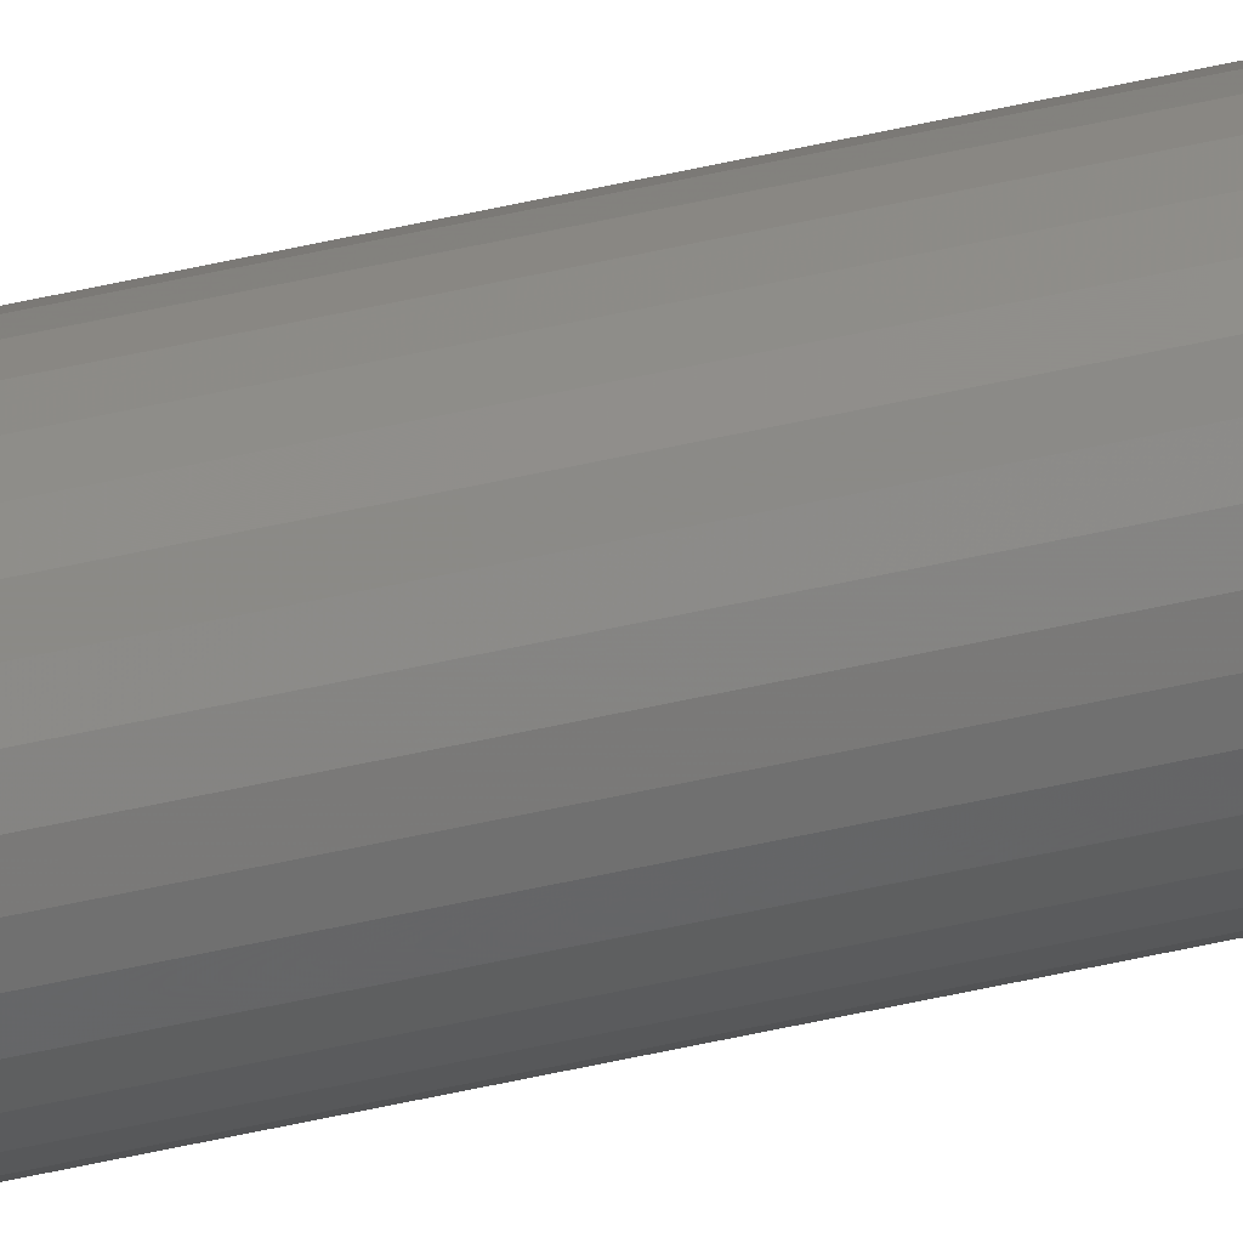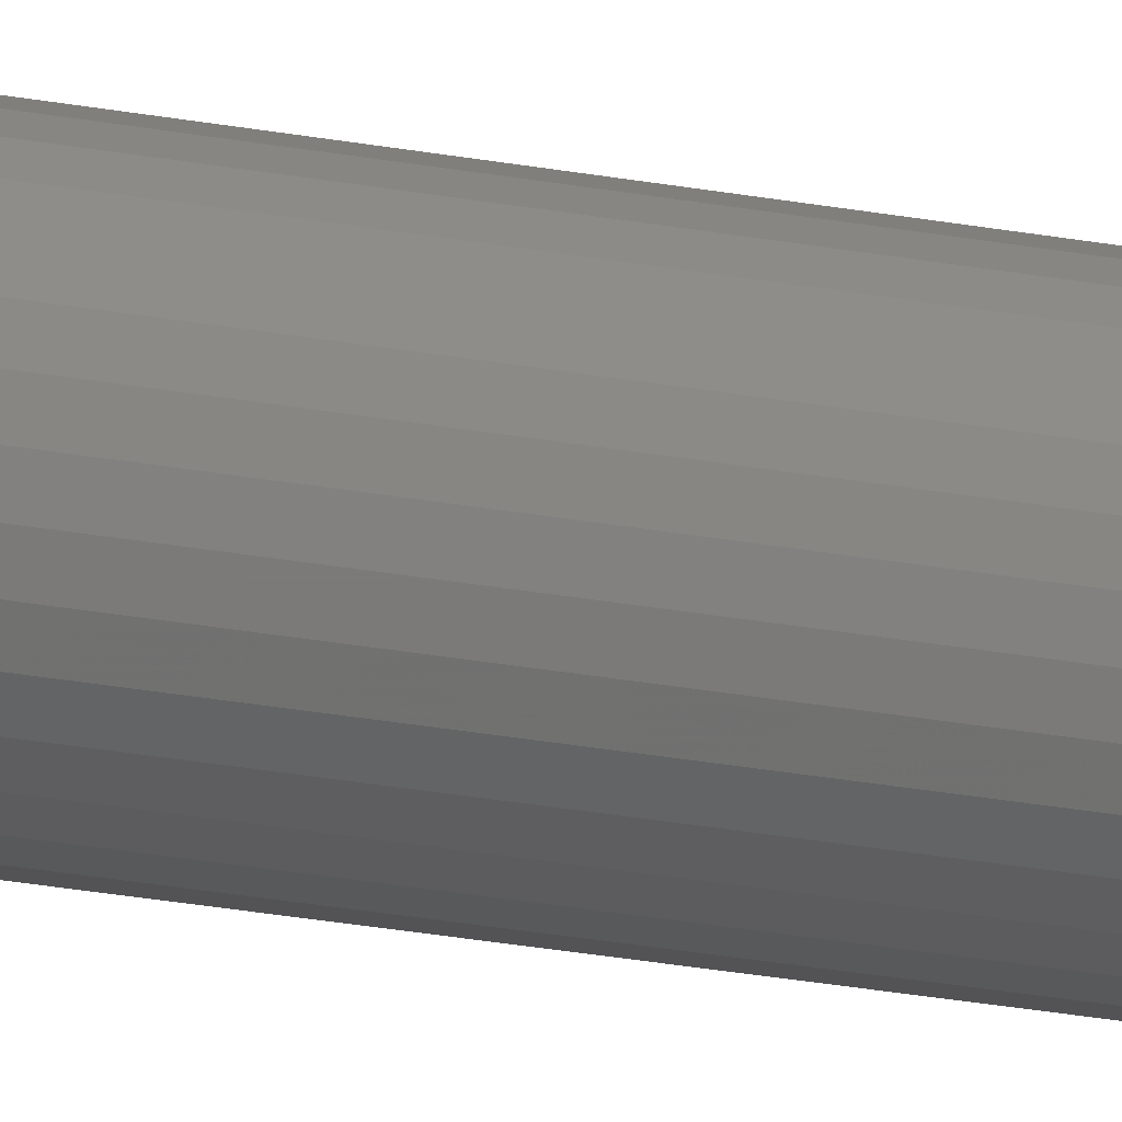
<metadata>
{"format":"stl","ext":"stl","renderer":"f3d","projection":"perspective","resolution":1024,"background":"white","views":[{"elev":-77.9,"azim":101.4,"up":"+Z"},{"elev":-15.9,"azim":64.6,"up":"+Z"}]}
</metadata>
<code>
# stl→obj: 320 verts, 636 faces
v 0.007264 -0.75 0.01026
v -0.008311 -0.75 0.008723
v 0.009134 -0.75 0.008723
v -0.009845 -0.75 0.006853
v 0.01067 -0.75 0.006853
v -0.01099 -0.75 0.004721
v 0.01181 -0.75 0.004721
v 0.01181 -0.75 -0.004721
v -0.009845 -0.75 -0.006853
v 0.01067 -0.75 -0.006853
v -0.008311 -0.75 -0.008723
v 0.009134 -0.75 -0.008723
v -0.006442 -0.75 -0.01026
v -0.006442 -0.75 0.01026
v 0.005132 -0.75 0.0114
v 0.002818 -0.75 0.0121
v 0.0004112 -0.75 0.01234
v -0.001995 -0.75 0.0121
v -0.004309 -0.75 0.0114
v 0.007264 -0.75 -0.01026
v -0.004309 -0.75 -0.0114
v -0.001995 -0.75 -0.0121
v 0.0004112 -0.75 -0.01234
v 0.002818 -0.75 -0.0121
v 0.005132 -0.75 -0.0114
v 0.01251 -0.75 0.002407
v -0.01169 -0.75 0.002407
v 0.01275 -0.75 4.528e-18
v -0.01192 -0.75 -3.325e-17
v 0.01251 -0.75 -0.002407
v -0.01169 -0.75 -0.002407
v -0.01099 -0.75 -0.004721
v 0.02837 0.75 -1.098e-17
v 0.02837 -0.7344 -1.172e-16
v 0.02783 0.75 -0.005455
v 0.02783 -0.7344 -0.005455
v 0.02624 0.75 -0.0107
v 0.02624 -0.7344 -0.0107
v 0.02366 0.75 -0.01553
v 0.02366 -0.7344 -0.01553
v 0.02018 0.75 -0.01977
v 0.02018 -0.7344 -0.01977
v 0.01595 0.75 -0.02325
v 0.01595 -0.7344 -0.02325
v 0.01111 0.75 -0.02583
v 0.01111 -0.7344 -0.02583
v 0.005866 0.75 -0.02742
v 0.005866 -0.7344 -0.02742
v 0.0004112 0.75 -0.02796
v 0.0004112 -0.7344 -0.02796
v -0.005044 0.75 -0.02742
v -0.005044 -0.7344 -0.02742
v -0.01029 0.75 -0.02583
v -0.01029 -0.7344 -0.02583
v -0.01512 0.75 -0.02325
v -0.01512 -0.7344 -0.02325
v -0.01936 0.75 -0.01977
v -0.01936 -0.7344 -0.01977
v -0.02284 0.75 -0.01553
v -0.02284 -0.7344 -0.01553
v -0.02542 0.75 -0.0107
v -0.02542 -0.7344 -0.0107
v -0.02701 0.75 -0.005455
v -0.02701 -0.7344 -0.005455
v -0.02755 0.75 9.567e-18
v -0.02755 -0.7344 9.567e-18
v -0.02701 0.75 0.005455
v -0.02701 -0.7344 0.005455
v -0.02542 0.75 0.0107
v -0.02542 -0.7344 0.0107
v -0.02284 0.75 0.01553
v -0.02284 -0.7344 0.01553
v -0.01936 0.75 0.01977
v -0.01936 -0.7344 0.01977
v -0.01512 0.75 0.02325
v -0.01512 -0.7344 0.02325
v -0.01029 0.75 0.02583
v -0.01029 -0.7344 0.02583
v -0.005044 0.75 0.02742
v -0.005044 -0.7344 0.02742
v 0.0004112 0.75 0.02796
v 0.0004112 -0.7344 0.02796
v 0.005866 0.75 0.02742
v 0.005866 -0.7344 0.02742
v 0.01111 0.75 0.02583
v 0.01111 -0.7344 0.02583
v 0.01595 0.75 0.02325
v 0.01595 -0.7344 0.02325
v 0.02018 0.75 0.01977
v 0.02018 -0.7344 0.01977
v 0.02366 0.75 0.01553
v 0.02366 -0.7344 0.01553
v 0.02624 0.75 0.0107
v 0.02624 -0.7344 0.0107
v 0.02783 0.75 0.005455
v 0.02783 -0.7344 0.005455
v -0.01497 -0.7497 2.602e-18
v -0.01468 -0.7497 0.003001
v -0.0179 -0.7488 3.469e-18
v -0.01755 -0.7488 0.003573
v -0.02061 -0.7474 3.469e-18
v -0.0202 -0.7474 0.0041
v -0.02297 -0.7454 3.469e-18
v -0.02252 -0.7454 0.004562
v -0.02492 -0.7431 6.939e-18
v -0.02443 -0.7431 0.004941
v -0.02636 -0.7404 6.939e-18
v -0.02585 -0.7404 0.005223
v -0.02725 -0.7374 3.469e-18
v -0.02672 -0.7374 0.005396
v 0.0155 -0.7497 0.003001
v 0.0158 -0.7497 -6.418e-17
v 0.01837 -0.7488 0.003573
v 0.01873 -0.7488 -7.806e-17
v 0.02102 -0.7474 0.0041
v 0.02143 -0.7474 -8.674e-17
v 0.02335 -0.7454 0.004562
v 0.0238 -0.7454 -9.541e-17
v 0.02525 -0.7431 0.004941
v 0.02574 -0.7431 -1.041e-16
v 0.02667 -0.7404 0.005223
v 0.02718 -0.7404 -1.093e-16
v 0.02754 -0.7374 0.005396
v 0.02807 -0.7374 -1.145e-16
v 0.01462 -0.7497 0.005887
v 0.01733 -0.7488 0.007009
v 0.01983 -0.7474 0.008043
v 0.02202 -0.7454 0.008949
v 0.02381 -0.7431 0.009692
v 0.02514 -0.7404 0.01024
v 0.02597 -0.7374 0.01059
v 0.0132 -0.7497 0.008547
v 0.01564 -0.7488 0.01018
v 0.01789 -0.7474 0.01168
v 0.01985 -0.7454 0.01299
v 0.02147 -0.7431 0.01407
v 0.02267 -0.7404 0.01487
v 0.02341 -0.7374 0.01537
v 0.01129 -0.7497 0.01088
v 0.01336 -0.7488 0.01295
v 0.01527 -0.7474 0.01486
v 0.01695 -0.7454 0.01654
v 0.01832 -0.7431 0.01791
v 0.01934 -0.7404 0.01893
v 0.01997 -0.7374 0.01956
v 0.008958 -0.7497 0.01279
v 0.01059 -0.7488 0.01523
v 0.01209 -0.7474 0.01747
v 0.0134 -0.7454 0.01944
v 0.01448 -0.7431 0.02106
v 0.01528 -0.7404 0.02226
v 0.01578 -0.7374 0.023
v 0.006298 -0.7497 0.01421
v 0.00742 -0.7488 0.01692
v 0.008454 -0.7474 0.01942
v 0.00936 -0.7454 0.0216
v 0.0101 -0.7431 0.0234
v 0.01066 -0.7404 0.02473
v 0.011 -0.7374 0.02555
v 0.003412 -0.7497 0.01509
v 0.003984 -0.7488 0.01796
v 0.004511 -0.7474 0.02061
v 0.004973 -0.7454 0.02293
v 0.005352 -0.7431 0.02484
v 0.005634 -0.7404 0.02626
v 0.005807 -0.7374 0.02713
v 0.0004112 -0.7497 0.01538
v 0.0004112 -0.7488 0.01831
v 0.0004112 -0.7474 0.02102
v 0.0004112 -0.7454 0.02338
v 0.0004112 -0.7431 0.02533
v 0.0004112 -0.7404 0.02677
v 0.0004112 -0.7374 0.02766
v -0.00259 -0.7497 0.01509
v -0.003162 -0.7488 0.01796
v -0.003689 -0.7474 0.02061
v -0.004151 -0.7454 0.02293
v -0.00453 -0.7431 0.02484
v -0.004812 -0.7404 0.02626
v -0.004985 -0.7374 0.02713
v -0.005476 -0.7497 0.01421
v -0.006598 -0.7488 0.01692
v -0.007631 -0.7474 0.01942
v -0.008538 -0.7454 0.0216
v -0.009281 -0.7431 0.0234
v -0.009834 -0.7404 0.02473
v -0.01017 -0.7374 0.02555
v -0.008136 -0.7497 0.01279
v -0.009764 -0.7488 0.01523
v -0.01126 -0.7474 0.01747
v -0.01258 -0.7454 0.01944
v -0.01366 -0.7431 0.02106
v -0.01446 -0.7404 0.02226
v -0.01496 -0.7374 0.023
v -0.01047 -0.7497 0.01088
v -0.01254 -0.7488 0.01295
v -0.01445 -0.7474 0.01486
v -0.01612 -0.7454 0.01654
v -0.0175 -0.7431 0.01791
v -0.01852 -0.7404 0.01893
v -0.01915 -0.7374 0.01956
v -0.01238 -0.7497 0.008547
v -0.01482 -0.7488 0.01018
v -0.01706 -0.7474 0.01168
v -0.01903 -0.7454 0.01299
v -0.02065 -0.7431 0.01407
v -0.02185 -0.7404 0.01487
v -0.02259 -0.7374 0.01537
v -0.0138 -0.7497 0.005887
v -0.01651 -0.7488 0.007009
v -0.01901 -0.7474 0.008043
v -0.02119 -0.7454 0.008949
v -0.02299 -0.7431 0.009692
v -0.02432 -0.7404 0.01024
v -0.02514 -0.7374 0.01059
v 0.0155 -0.7497 -0.003001
v 0.01837 -0.7488 -0.003573
v 0.02102 -0.7474 -0.0041
v 0.02335 -0.7454 -0.004562
v 0.02525 -0.7431 -0.004941
v 0.02667 -0.7404 -0.005223
v 0.02754 -0.7374 -0.005396
v -0.01468 -0.7497 -0.003001
v -0.01755 -0.7488 -0.003573
v -0.0202 -0.7474 -0.0041
v -0.02252 -0.7454 -0.004562
v -0.02443 -0.7431 -0.004941
v -0.02585 -0.7404 -0.005223
v -0.02672 -0.7374 -0.005396
v -0.0138 -0.7497 -0.005887
v -0.01651 -0.7488 -0.007009
v -0.01901 -0.7474 -0.008043
v -0.02119 -0.7454 -0.008949
v -0.02299 -0.7431 -0.009692
v -0.02432 -0.7404 -0.01024
v -0.02514 -0.7374 -0.01059
v -0.01238 -0.7497 -0.008547
v -0.01482 -0.7488 -0.01018
v -0.01706 -0.7474 -0.01168
v -0.01903 -0.7454 -0.01299
v -0.02065 -0.7431 -0.01407
v -0.02185 -0.7404 -0.01487
v -0.02259 -0.7374 -0.01537
v -0.01047 -0.7497 -0.01088
v -0.01254 -0.7488 -0.01295
v -0.01445 -0.7474 -0.01486
v -0.01612 -0.7454 -0.01654
v -0.0175 -0.7431 -0.01791
v -0.01852 -0.7404 -0.01893
v -0.01915 -0.7374 -0.01956
v -0.008136 -0.7497 -0.01279
v -0.009764 -0.7488 -0.01523
v -0.01126 -0.7474 -0.01747
v -0.01258 -0.7454 -0.01944
v -0.01366 -0.7431 -0.02106
v -0.01446 -0.7404 -0.02226
v -0.01496 -0.7374 -0.023
v -0.005476 -0.7497 -0.01421
v -0.006598 -0.7488 -0.01692
v -0.007631 -0.7474 -0.01942
v -0.008538 -0.7454 -0.0216
v -0.009281 -0.7431 -0.0234
v -0.009834 -0.7404 -0.02473
v -0.01017 -0.7374 -0.02555
v -0.00259 -0.7497 -0.01509
v -0.003162 -0.7488 -0.01796
v -0.003689 -0.7474 -0.02061
v -0.004151 -0.7454 -0.02293
v -0.00453 -0.7431 -0.02484
v -0.004812 -0.7404 -0.02626
v -0.004985 -0.7374 -0.02713
v 0.0004112 -0.7497 -0.01538
v 0.0004112 -0.7488 -0.01831
v 0.0004112 -0.7474 -0.02102
v 0.0004112 -0.7454 -0.02338
v 0.0004112 -0.7431 -0.02533
v 0.0004112 -0.7404 -0.02677
v 0.0004112 -0.7374 -0.02766
v 0.003412 -0.7497 -0.01509
v 0.003984 -0.7488 -0.01796
v 0.004511 -0.7474 -0.02061
v 0.004973 -0.7454 -0.02293
v 0.005352 -0.7431 -0.02484
v 0.005634 -0.7404 -0.02626
v 0.005807 -0.7374 -0.02713
v 0.006298 -0.7497 -0.01421
v 0.00742 -0.7488 -0.01692
v 0.008454 -0.7474 -0.01942
v 0.00936 -0.7454 -0.0216
v 0.0101 -0.7431 -0.0234
v 0.01066 -0.7404 -0.02473
v 0.011 -0.7374 -0.02555
v 0.008958 -0.7497 -0.01279
v 0.01059 -0.7488 -0.01523
v 0.01209 -0.7474 -0.01747
v 0.0134 -0.7454 -0.01944
v 0.01448 -0.7431 -0.02106
v 0.01528 -0.7404 -0.02226
v 0.01578 -0.7374 -0.023
v 0.01129 -0.7497 -0.01088
v 0.01336 -0.7488 -0.01295
v 0.01527 -0.7474 -0.01486
v 0.01695 -0.7454 -0.01654
v 0.01832 -0.7431 -0.01791
v 0.01934 -0.7404 -0.01893
v 0.01997 -0.7374 -0.01956
v 0.0132 -0.7497 -0.008547
v 0.01564 -0.7488 -0.01018
v 0.01789 -0.7474 -0.01168
v 0.01985 -0.7454 -0.01299
v 0.02147 -0.7431 -0.01407
v 0.02267 -0.7404 -0.01487
v 0.02341 -0.7374 -0.01537
v 0.01462 -0.7497 -0.005887
v 0.01733 -0.7488 -0.007009
v 0.01983 -0.7474 -0.008043
v 0.02202 -0.7454 -0.008949
v 0.02381 -0.7431 -0.009692
v 0.02514 -0.7404 -0.01024
v 0.02597 -0.7374 -0.01059
f 1 2 3
f 2 4 3
f 3 4 5
f 5 4 6
f 5 6 7
f 8 9 10
f 10 9 11
f 10 11 12
f 11 13 12
f 14 2 1
f 14 1 15
f 14 15 16
f 14 16 17
f 14 17 18
f 14 18 19
f 20 12 13
f 20 13 21
f 20 21 22
f 20 22 23
f 20 23 24
f 20 24 25
f 7 6 26
f 26 6 27
f 26 27 28
f 28 27 29
f 28 29 30
f 30 29 31
f 30 31 8
f 8 31 32
f 8 32 9
f 33 34 35
f 35 34 36
f 35 36 37
f 37 36 38
f 37 38 39
f 39 38 40
f 39 40 41
f 41 40 42
f 41 42 43
f 43 42 44
f 43 44 45
f 45 44 46
f 45 46 47
f 47 46 48
f 47 48 49
f 49 48 50
f 49 50 51
f 51 50 52
f 51 52 53
f 53 52 54
f 53 54 55
f 55 54 56
f 55 56 57
f 57 56 58
f 57 58 59
f 59 58 60
f 59 60 61
f 61 60 62
f 61 62 63
f 63 62 64
f 63 64 65
f 65 64 66
f 65 66 67
f 67 66 68
f 67 68 69
f 69 68 70
f 69 70 71
f 71 70 72
f 71 72 73
f 73 72 74
f 73 74 75
f 75 74 76
f 75 76 77
f 77 76 78
f 77 78 79
f 79 78 80
f 79 80 81
f 81 80 82
f 81 82 83
f 83 82 84
f 83 84 85
f 85 84 86
f 85 86 87
f 87 86 88
f 87 88 89
f 89 88 90
f 89 90 91
f 91 90 92
f 91 92 93
f 93 92 94
f 93 94 95
f 95 94 96
f 95 96 33
f 33 96 34
f 29 27 97
f 97 27 98
f 97 98 99
f 99 98 100
f 99 100 101
f 101 100 102
f 101 102 103
f 103 102 104
f 103 104 105
f 105 104 106
f 105 106 107
f 107 106 108
f 107 108 109
f 109 108 110
f 109 110 66
f 66 110 68
f 26 28 111
f 111 28 112
f 111 112 113
f 113 112 114
f 113 114 115
f 115 114 116
f 115 116 117
f 117 116 118
f 117 118 119
f 119 118 120
f 119 120 121
f 121 120 122
f 121 122 123
f 123 122 124
f 123 124 96
f 96 124 34
f 7 26 125
f 125 26 111
f 125 111 126
f 126 111 113
f 126 113 127
f 127 113 115
f 127 115 128
f 128 115 117
f 128 117 129
f 129 117 119
f 129 119 130
f 130 119 121
f 130 121 131
f 131 121 123
f 131 123 94
f 94 123 96
f 5 7 132
f 132 7 125
f 132 125 133
f 133 125 126
f 133 126 134
f 134 126 127
f 134 127 135
f 135 127 128
f 135 128 136
f 136 128 129
f 136 129 137
f 137 129 130
f 137 130 138
f 138 130 131
f 138 131 92
f 92 131 94
f 3 5 139
f 139 5 132
f 139 132 140
f 140 132 133
f 140 133 141
f 141 133 134
f 141 134 142
f 142 134 135
f 142 135 143
f 143 135 136
f 143 136 144
f 144 136 137
f 144 137 145
f 145 137 138
f 145 138 90
f 90 138 92
f 1 3 146
f 146 3 139
f 146 139 147
f 147 139 140
f 147 140 148
f 148 140 141
f 148 141 149
f 149 141 142
f 149 142 150
f 150 142 143
f 150 143 151
f 151 143 144
f 151 144 152
f 152 144 145
f 152 145 88
f 88 145 90
f 15 1 153
f 153 1 146
f 153 146 154
f 154 146 147
f 154 147 155
f 155 147 148
f 155 148 156
f 156 148 149
f 156 149 157
f 157 149 150
f 157 150 158
f 158 150 151
f 158 151 159
f 159 151 152
f 159 152 86
f 86 152 88
f 16 15 160
f 160 15 153
f 160 153 161
f 161 153 154
f 161 154 162
f 162 154 155
f 162 155 163
f 163 155 156
f 163 156 164
f 164 156 157
f 164 157 165
f 165 157 158
f 165 158 166
f 166 158 159
f 166 159 84
f 84 159 86
f 17 16 167
f 167 16 160
f 167 160 168
f 168 160 161
f 168 161 169
f 169 161 162
f 169 162 170
f 170 162 163
f 170 163 171
f 171 163 164
f 171 164 172
f 172 164 165
f 172 165 173
f 173 165 166
f 173 166 82
f 82 166 84
f 18 17 174
f 174 17 167
f 174 167 175
f 175 167 168
f 175 168 176
f 176 168 169
f 176 169 177
f 177 169 170
f 177 170 178
f 178 170 171
f 178 171 179
f 179 171 172
f 179 172 180
f 180 172 173
f 180 173 80
f 80 173 82
f 19 18 181
f 181 18 174
f 181 174 182
f 182 174 175
f 182 175 183
f 183 175 176
f 183 176 184
f 184 176 177
f 184 177 185
f 185 177 178
f 185 178 186
f 186 178 179
f 186 179 187
f 187 179 180
f 187 180 78
f 78 180 80
f 14 19 188
f 188 19 181
f 188 181 189
f 189 181 182
f 189 182 190
f 190 182 183
f 190 183 191
f 191 183 184
f 191 184 192
f 192 184 185
f 192 185 193
f 193 185 186
f 193 186 194
f 194 186 187
f 194 187 76
f 76 187 78
f 2 14 195
f 195 14 188
f 195 188 196
f 196 188 189
f 196 189 197
f 197 189 190
f 197 190 198
f 198 190 191
f 198 191 199
f 199 191 192
f 199 192 200
f 200 192 193
f 200 193 201
f 201 193 194
f 201 194 74
f 74 194 76
f 4 2 202
f 202 2 195
f 202 195 203
f 203 195 196
f 203 196 204
f 204 196 197
f 204 197 205
f 205 197 198
f 205 198 206
f 206 198 199
f 206 199 207
f 207 199 200
f 207 200 208
f 208 200 201
f 208 201 72
f 72 201 74
f 6 4 209
f 209 4 202
f 209 202 210
f 210 202 203
f 210 203 211
f 211 203 204
f 211 204 212
f 212 204 205
f 212 205 213
f 213 205 206
f 213 206 214
f 214 206 207
f 214 207 215
f 215 207 208
f 215 208 70
f 70 208 72
f 27 6 98
f 98 6 209
f 98 209 100
f 100 209 210
f 100 210 102
f 102 210 211
f 102 211 104
f 104 211 212
f 104 212 106
f 106 212 213
f 106 213 108
f 108 213 214
f 108 214 110
f 110 214 215
f 110 215 68
f 68 215 70
f 28 30 112
f 112 30 216
f 112 216 114
f 114 216 217
f 114 217 116
f 116 217 218
f 116 218 118
f 118 218 219
f 118 219 120
f 120 219 220
f 120 220 122
f 122 220 221
f 122 221 124
f 124 221 222
f 124 222 34
f 34 222 36
f 31 29 223
f 223 29 97
f 223 97 224
f 224 97 99
f 224 99 225
f 225 99 101
f 225 101 226
f 226 101 103
f 226 103 227
f 227 103 105
f 227 105 228
f 228 105 107
f 228 107 229
f 229 107 109
f 229 109 64
f 64 109 66
f 32 31 230
f 230 31 223
f 230 223 231
f 231 223 224
f 231 224 232
f 232 224 225
f 232 225 233
f 233 225 226
f 233 226 234
f 234 226 227
f 234 227 235
f 235 227 228
f 235 228 236
f 236 228 229
f 236 229 62
f 62 229 64
f 9 32 237
f 237 32 230
f 237 230 238
f 238 230 231
f 238 231 239
f 239 231 232
f 239 232 240
f 240 232 233
f 240 233 241
f 241 233 234
f 241 234 242
f 242 234 235
f 242 235 243
f 243 235 236
f 243 236 60
f 60 236 62
f 11 9 244
f 244 9 237
f 244 237 245
f 245 237 238
f 245 238 246
f 246 238 239
f 246 239 247
f 247 239 240
f 247 240 248
f 248 240 241
f 248 241 249
f 249 241 242
f 249 242 250
f 250 242 243
f 250 243 58
f 58 243 60
f 13 11 251
f 251 11 244
f 251 244 252
f 252 244 245
f 252 245 253
f 253 245 246
f 253 246 254
f 254 246 247
f 254 247 255
f 255 247 248
f 255 248 256
f 256 248 249
f 256 249 257
f 257 249 250
f 257 250 56
f 56 250 58
f 21 13 258
f 258 13 251
f 258 251 259
f 259 251 252
f 259 252 260
f 260 252 253
f 260 253 261
f 261 253 254
f 261 254 262
f 262 254 255
f 262 255 263
f 263 255 256
f 263 256 264
f 264 256 257
f 264 257 54
f 54 257 56
f 22 21 265
f 265 21 258
f 265 258 266
f 266 258 259
f 266 259 267
f 267 259 260
f 267 260 268
f 268 260 261
f 268 261 269
f 269 261 262
f 269 262 270
f 270 262 263
f 270 263 271
f 271 263 264
f 271 264 52
f 52 264 54
f 23 22 272
f 272 22 265
f 272 265 273
f 273 265 266
f 273 266 274
f 274 266 267
f 274 267 275
f 275 267 268
f 275 268 276
f 276 268 269
f 276 269 277
f 277 269 270
f 277 270 278
f 278 270 271
f 278 271 50
f 50 271 52
f 24 23 279
f 279 23 272
f 279 272 280
f 280 272 273
f 280 273 281
f 281 273 274
f 281 274 282
f 282 274 275
f 282 275 283
f 283 275 276
f 283 276 284
f 284 276 277
f 284 277 285
f 285 277 278
f 285 278 48
f 48 278 50
f 25 24 286
f 286 24 279
f 286 279 287
f 287 279 280
f 287 280 288
f 288 280 281
f 288 281 289
f 289 281 282
f 289 282 290
f 290 282 283
f 290 283 291
f 291 283 284
f 291 284 292
f 292 284 285
f 292 285 46
f 46 285 48
f 20 25 293
f 293 25 286
f 293 286 294
f 294 286 287
f 294 287 295
f 295 287 288
f 295 288 296
f 296 288 289
f 296 289 297
f 297 289 290
f 297 290 298
f 298 290 291
f 298 291 299
f 299 291 292
f 299 292 44
f 44 292 46
f 12 20 300
f 300 20 293
f 300 293 301
f 301 293 294
f 301 294 302
f 302 294 295
f 302 295 303
f 303 295 296
f 303 296 304
f 304 296 297
f 304 297 305
f 305 297 298
f 305 298 306
f 306 298 299
f 306 299 42
f 42 299 44
f 10 12 307
f 307 12 300
f 307 300 308
f 308 300 301
f 308 301 309
f 309 301 302
f 309 302 310
f 310 302 303
f 310 303 311
f 311 303 304
f 311 304 312
f 312 304 305
f 312 305 313
f 313 305 306
f 313 306 40
f 40 306 42
f 8 10 314
f 314 10 307
f 314 307 315
f 315 307 308
f 315 308 316
f 316 308 309
f 316 309 317
f 317 309 310
f 317 310 318
f 318 310 311
f 318 311 319
f 319 311 312
f 319 312 320
f 320 312 313
f 320 313 38
f 38 313 40
f 30 8 216
f 216 8 314
f 216 314 217
f 217 314 315
f 217 315 218
f 218 315 316
f 218 316 219
f 219 316 317
f 219 317 220
f 220 317 318
f 220 318 221
f 221 318 319
f 221 319 222
f 222 319 320
f 222 320 36
f 36 320 38
f 77 79 81
f 77 81 83
f 85 77 83
f 75 77 85
f 87 75 85
f 73 75 87
f 89 73 87
f 71 73 89
f 91 71 89
f 69 71 91
f 93 69 91
f 67 69 93
f 95 67 93
f 37 61 35
f 59 61 37
f 39 59 37
f 57 59 39
f 41 57 39
f 55 57 41
f 43 55 41
f 53 55 43
f 45 53 43
f 51 53 45
f 49 51 45
f 47 49 45
f 61 63 35
f 35 63 65
f 35 65 33
f 33 65 67
f 33 67 95

</code>
